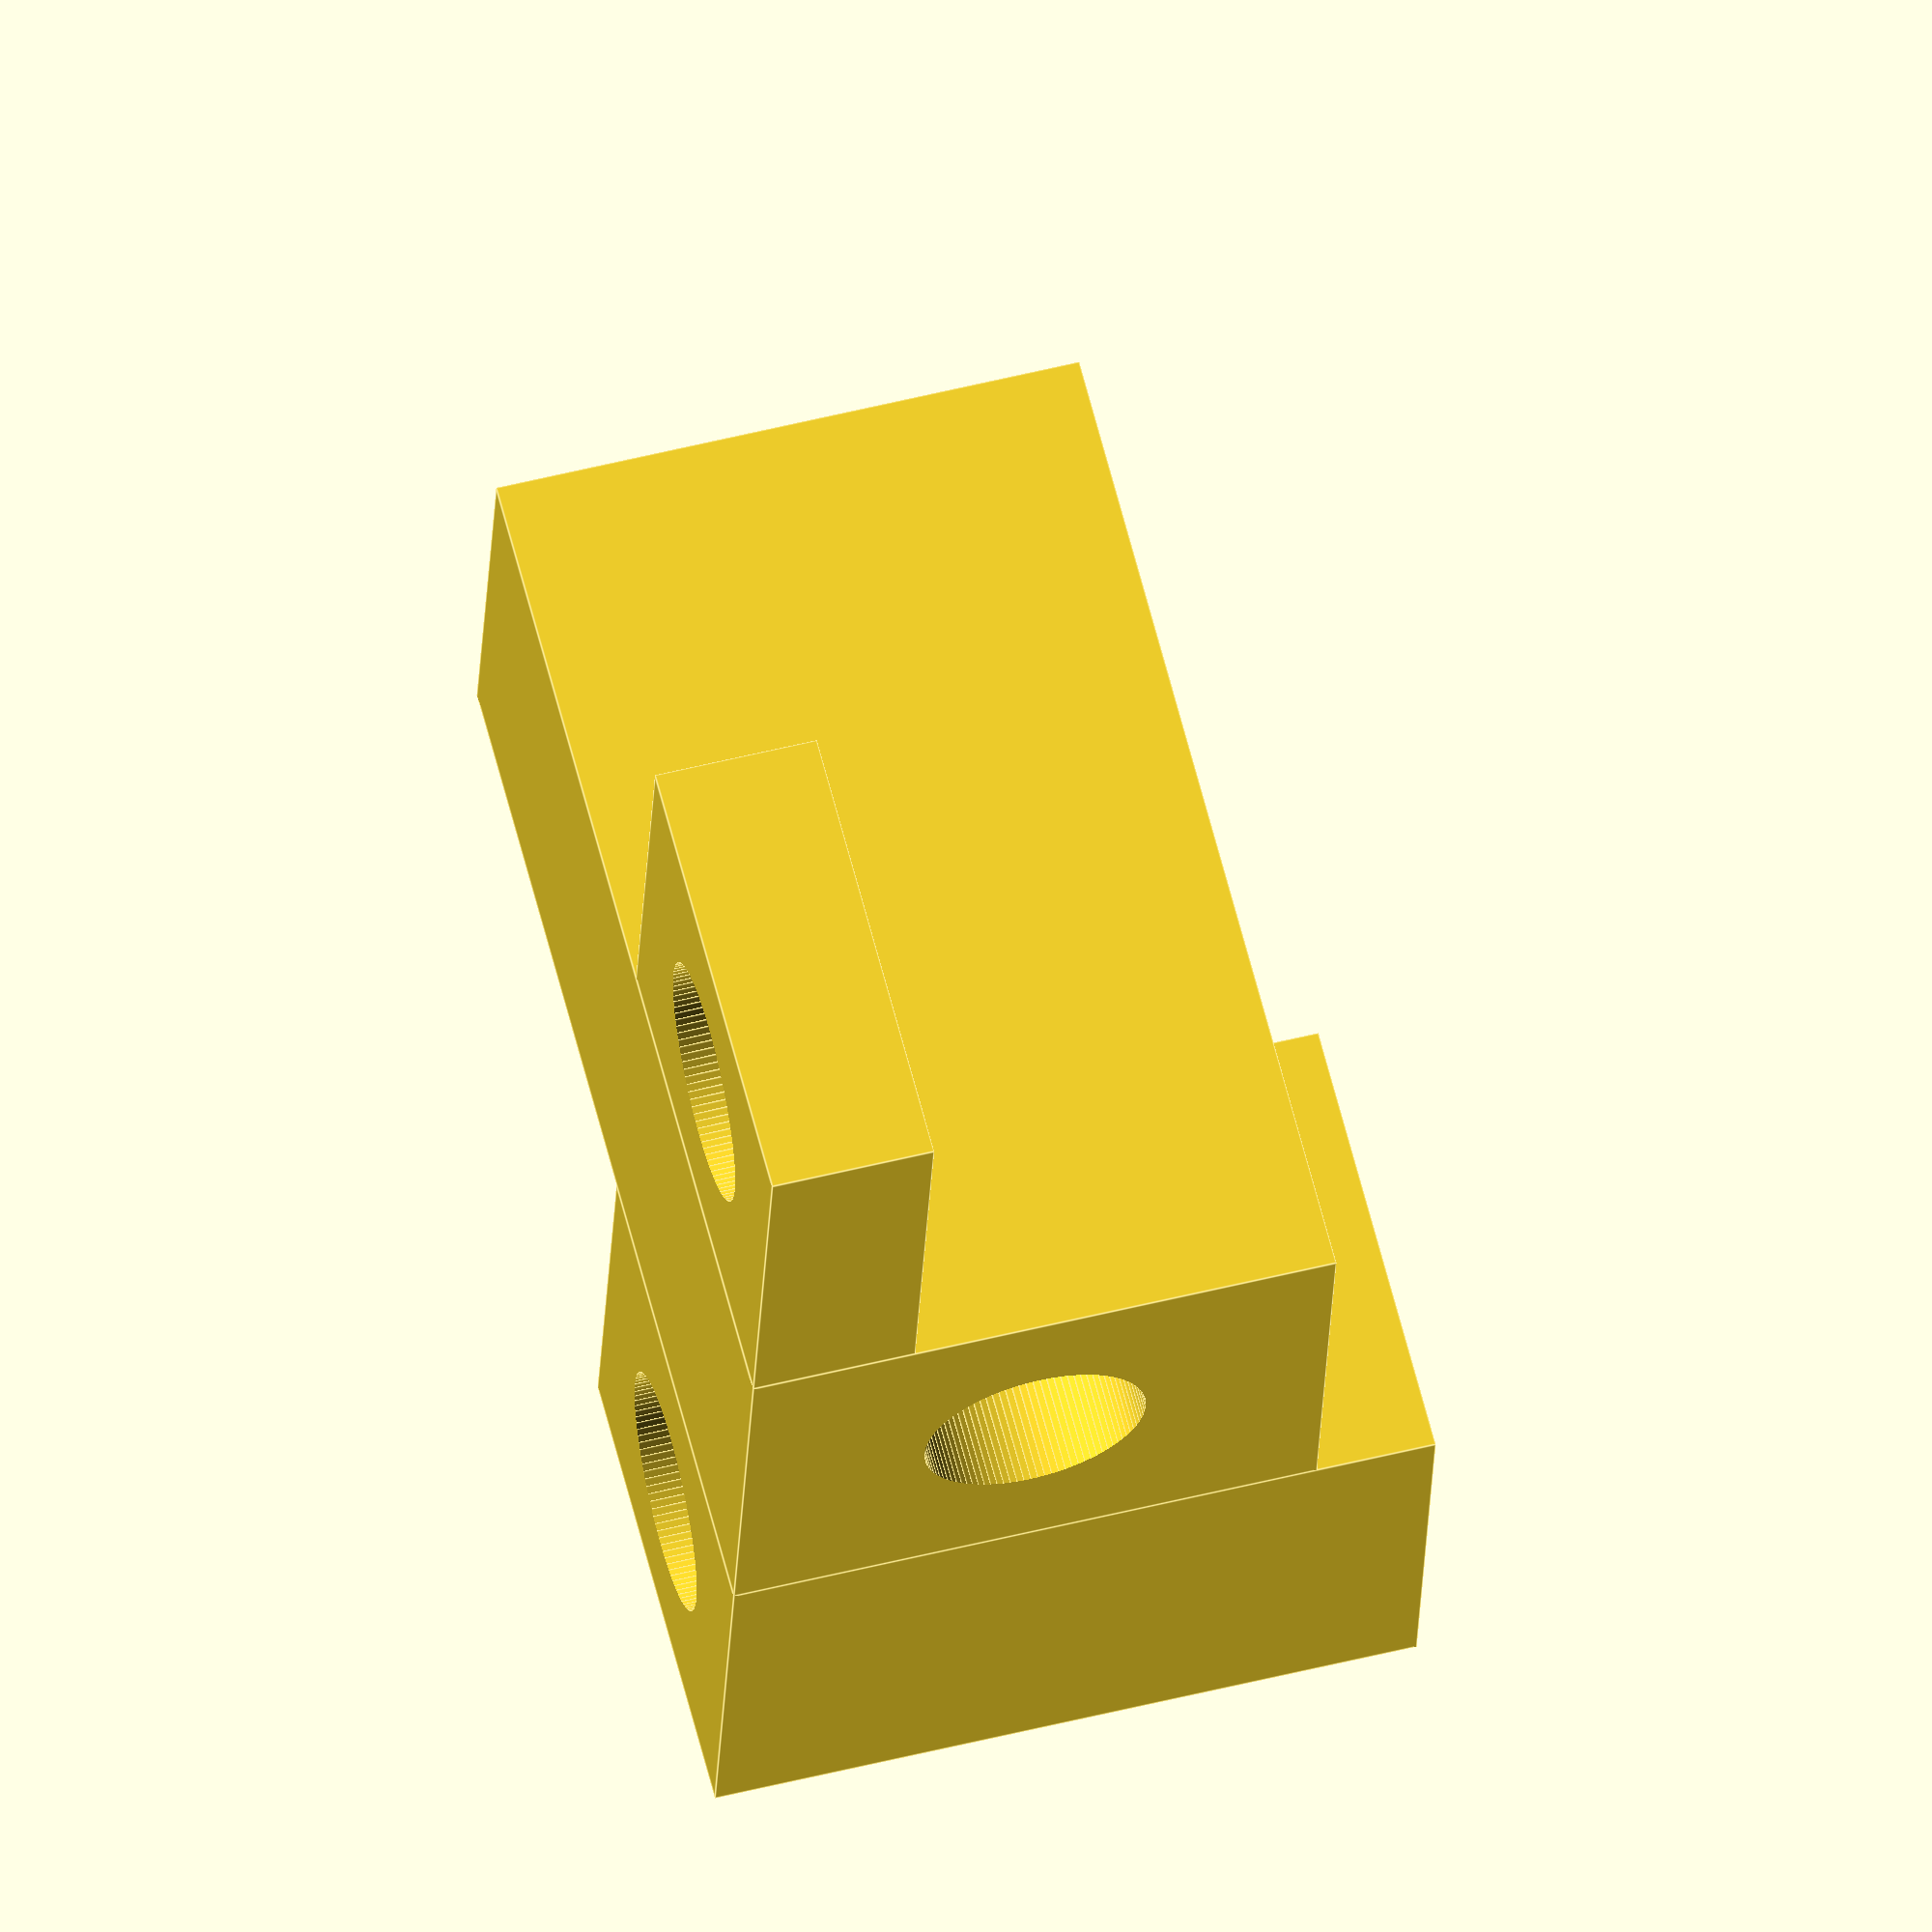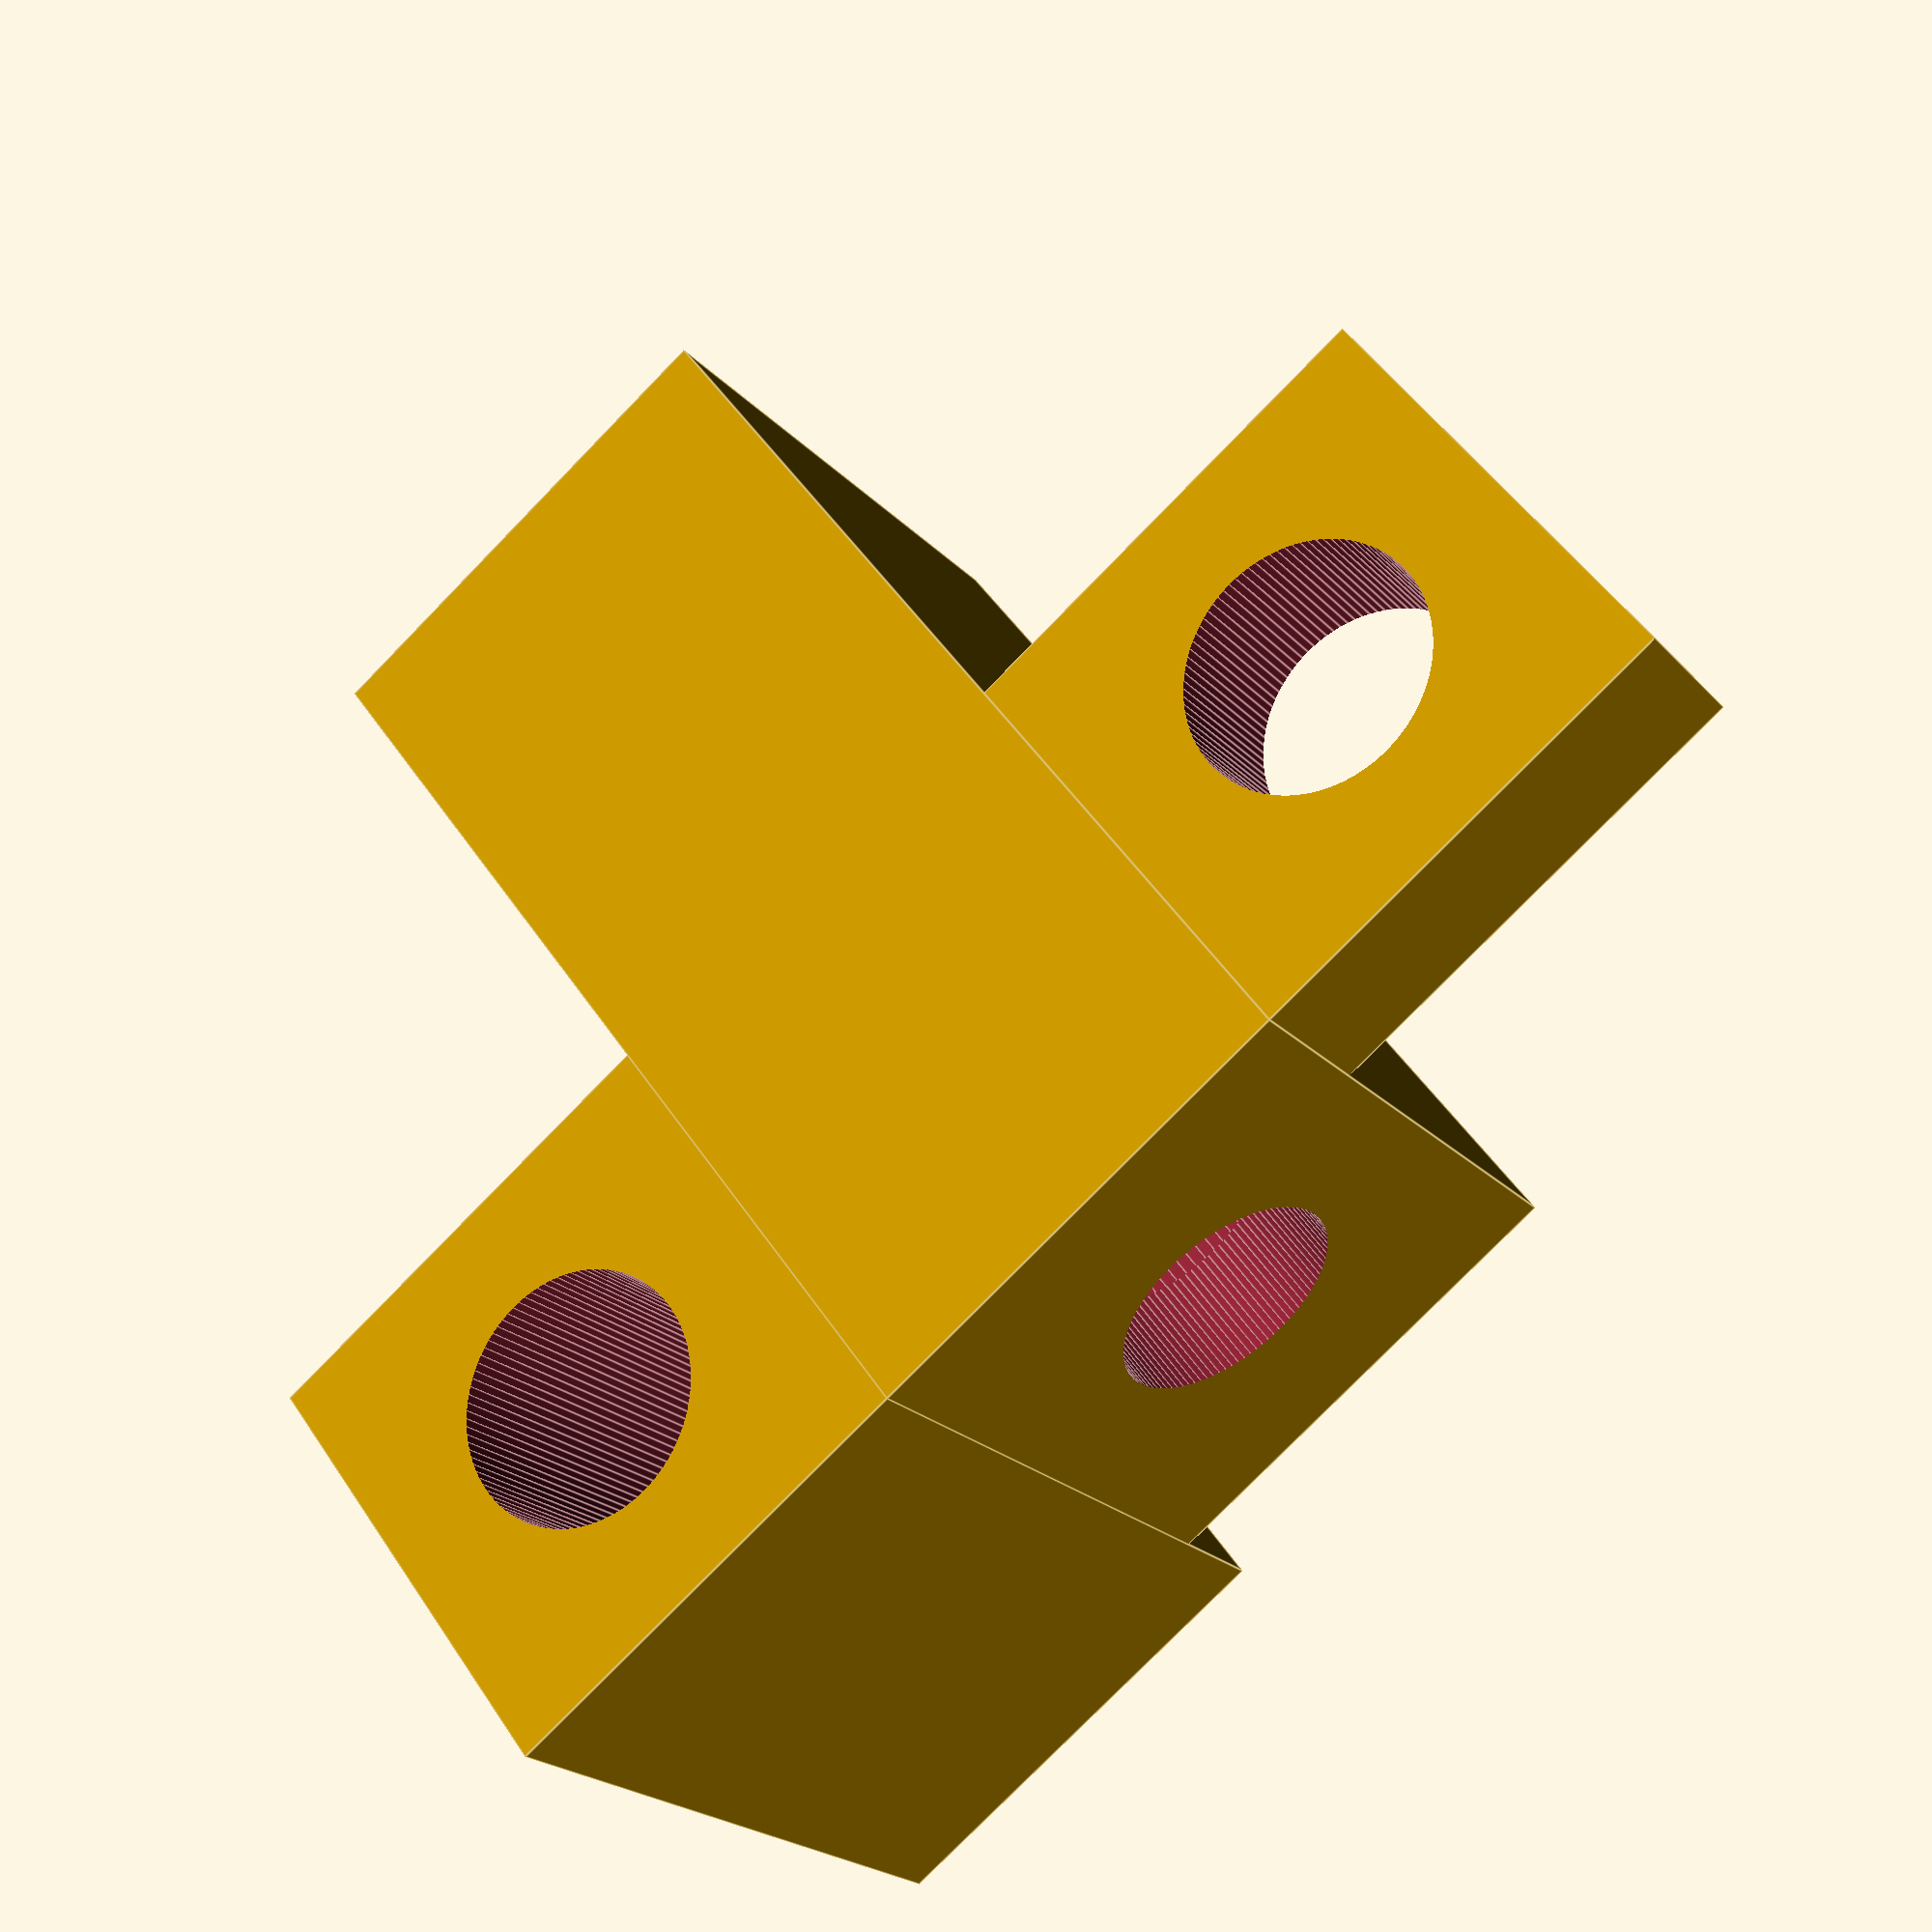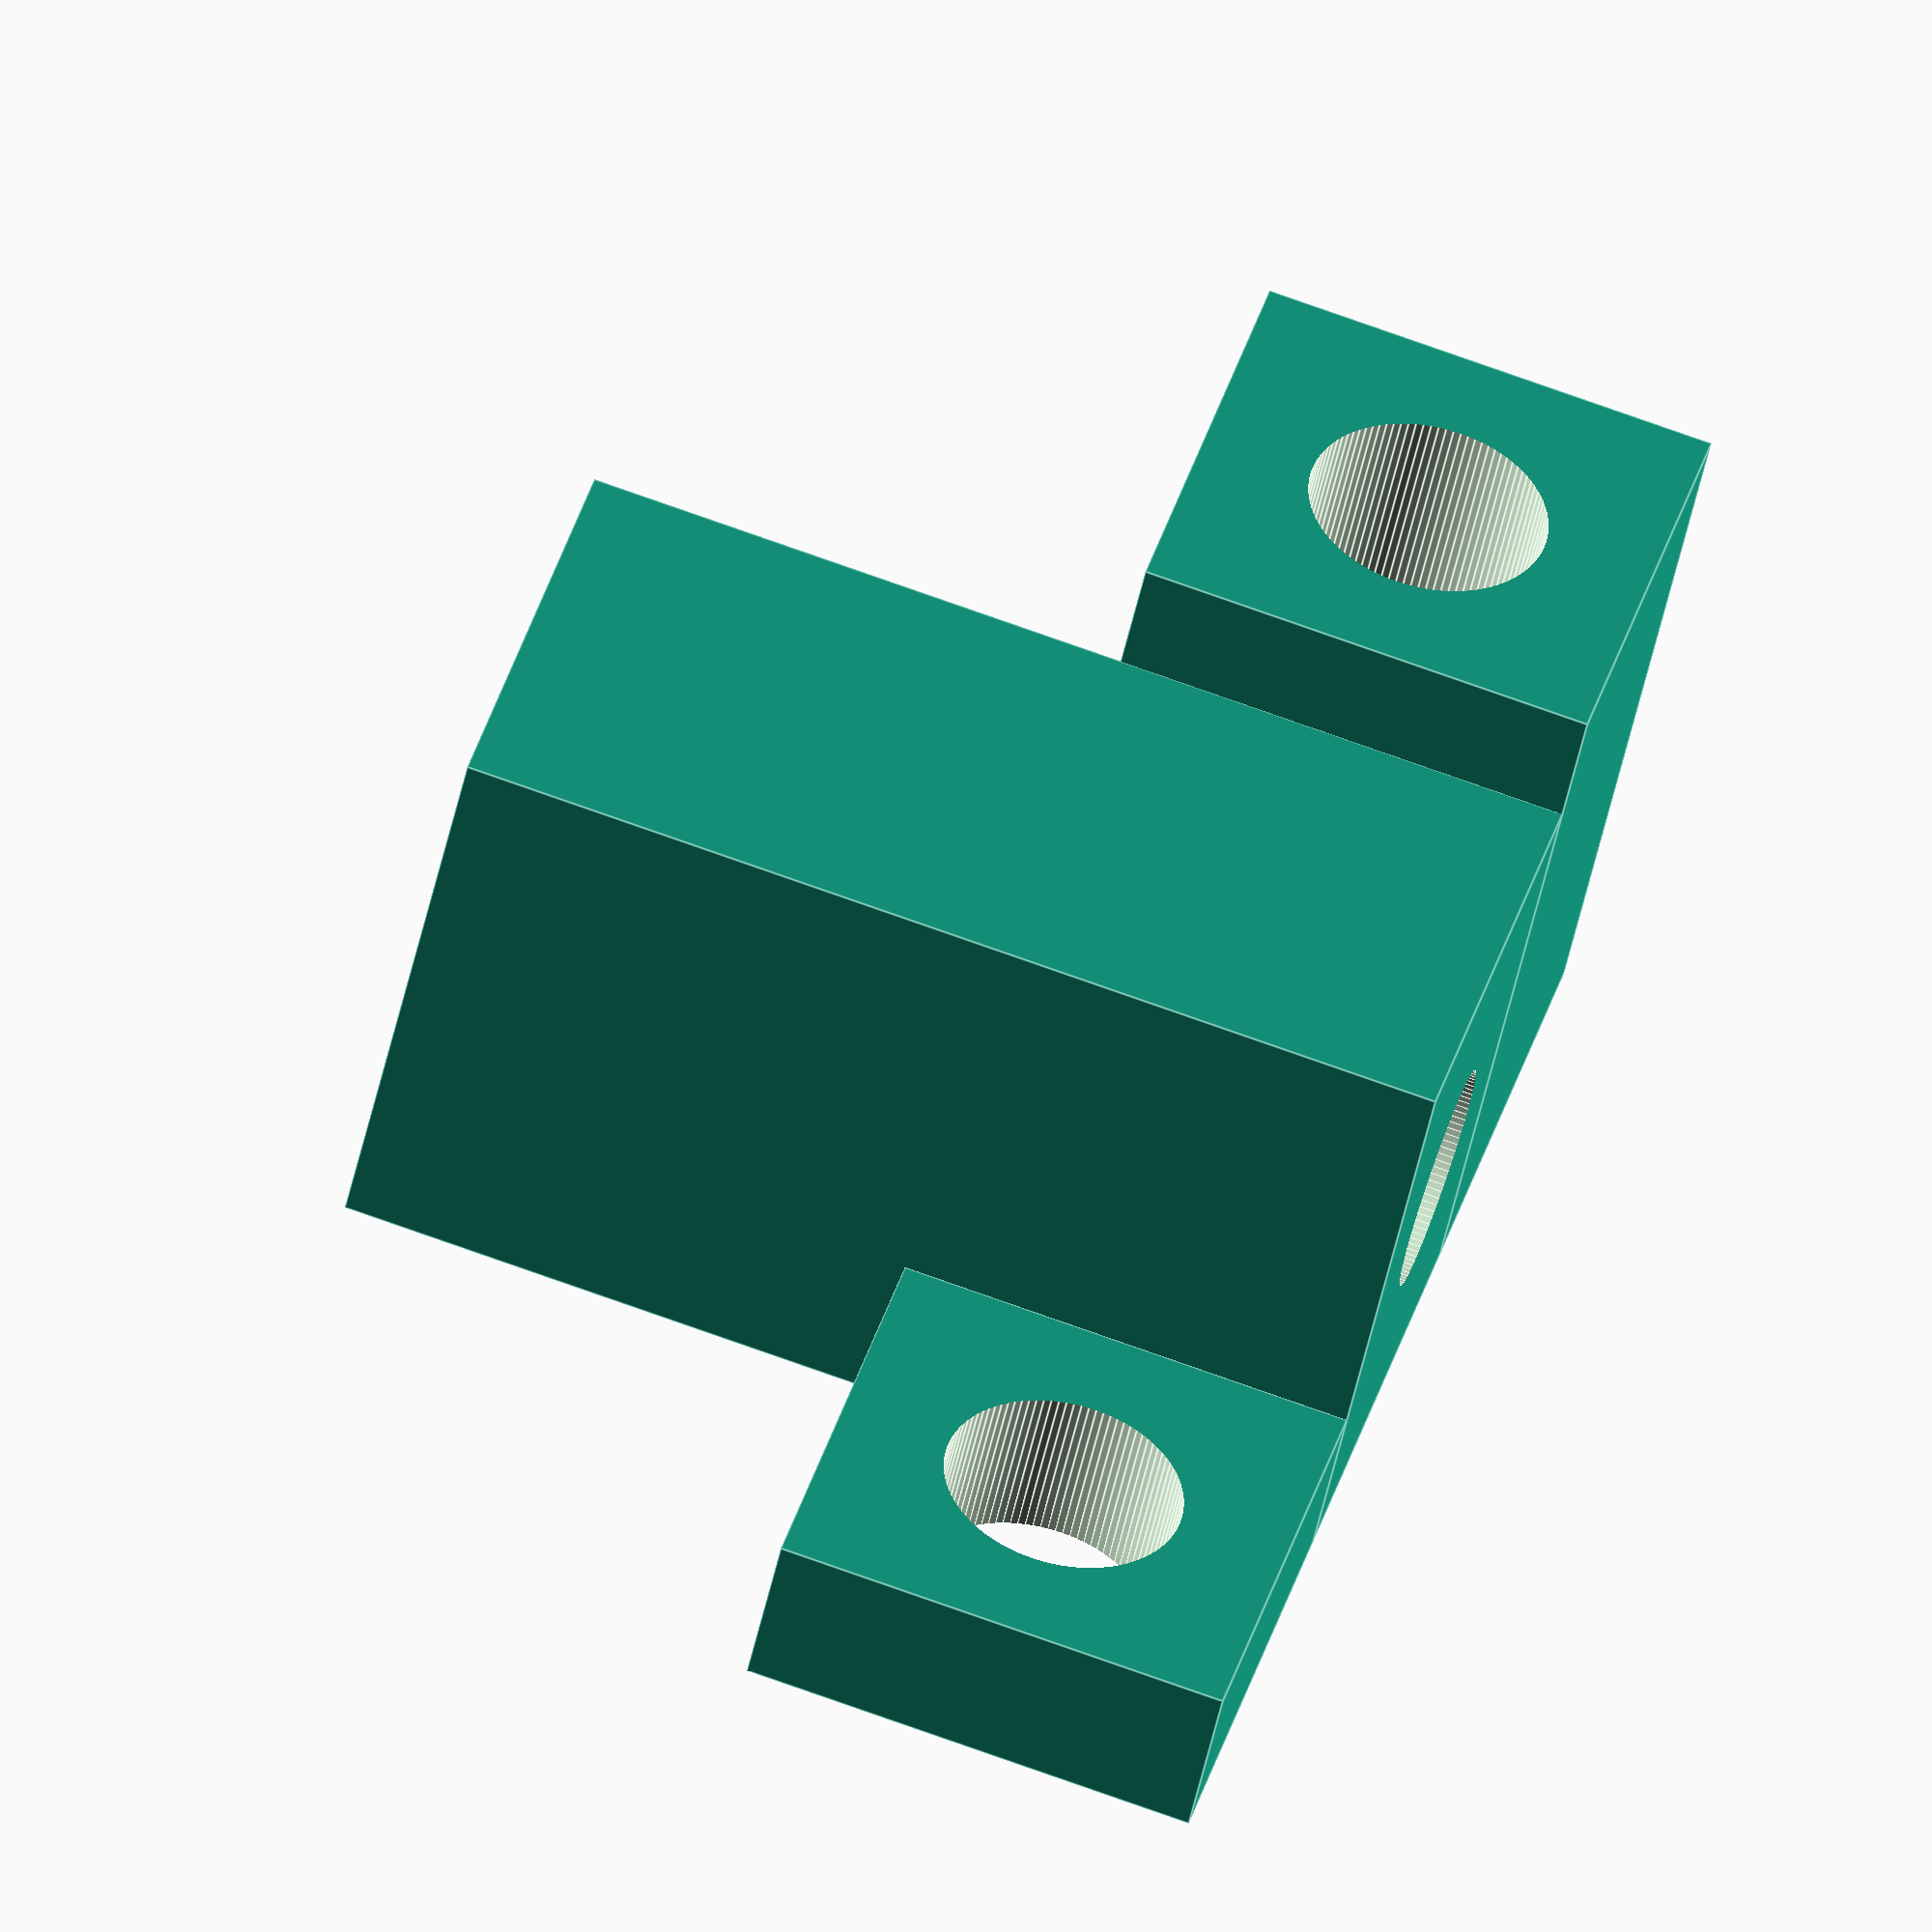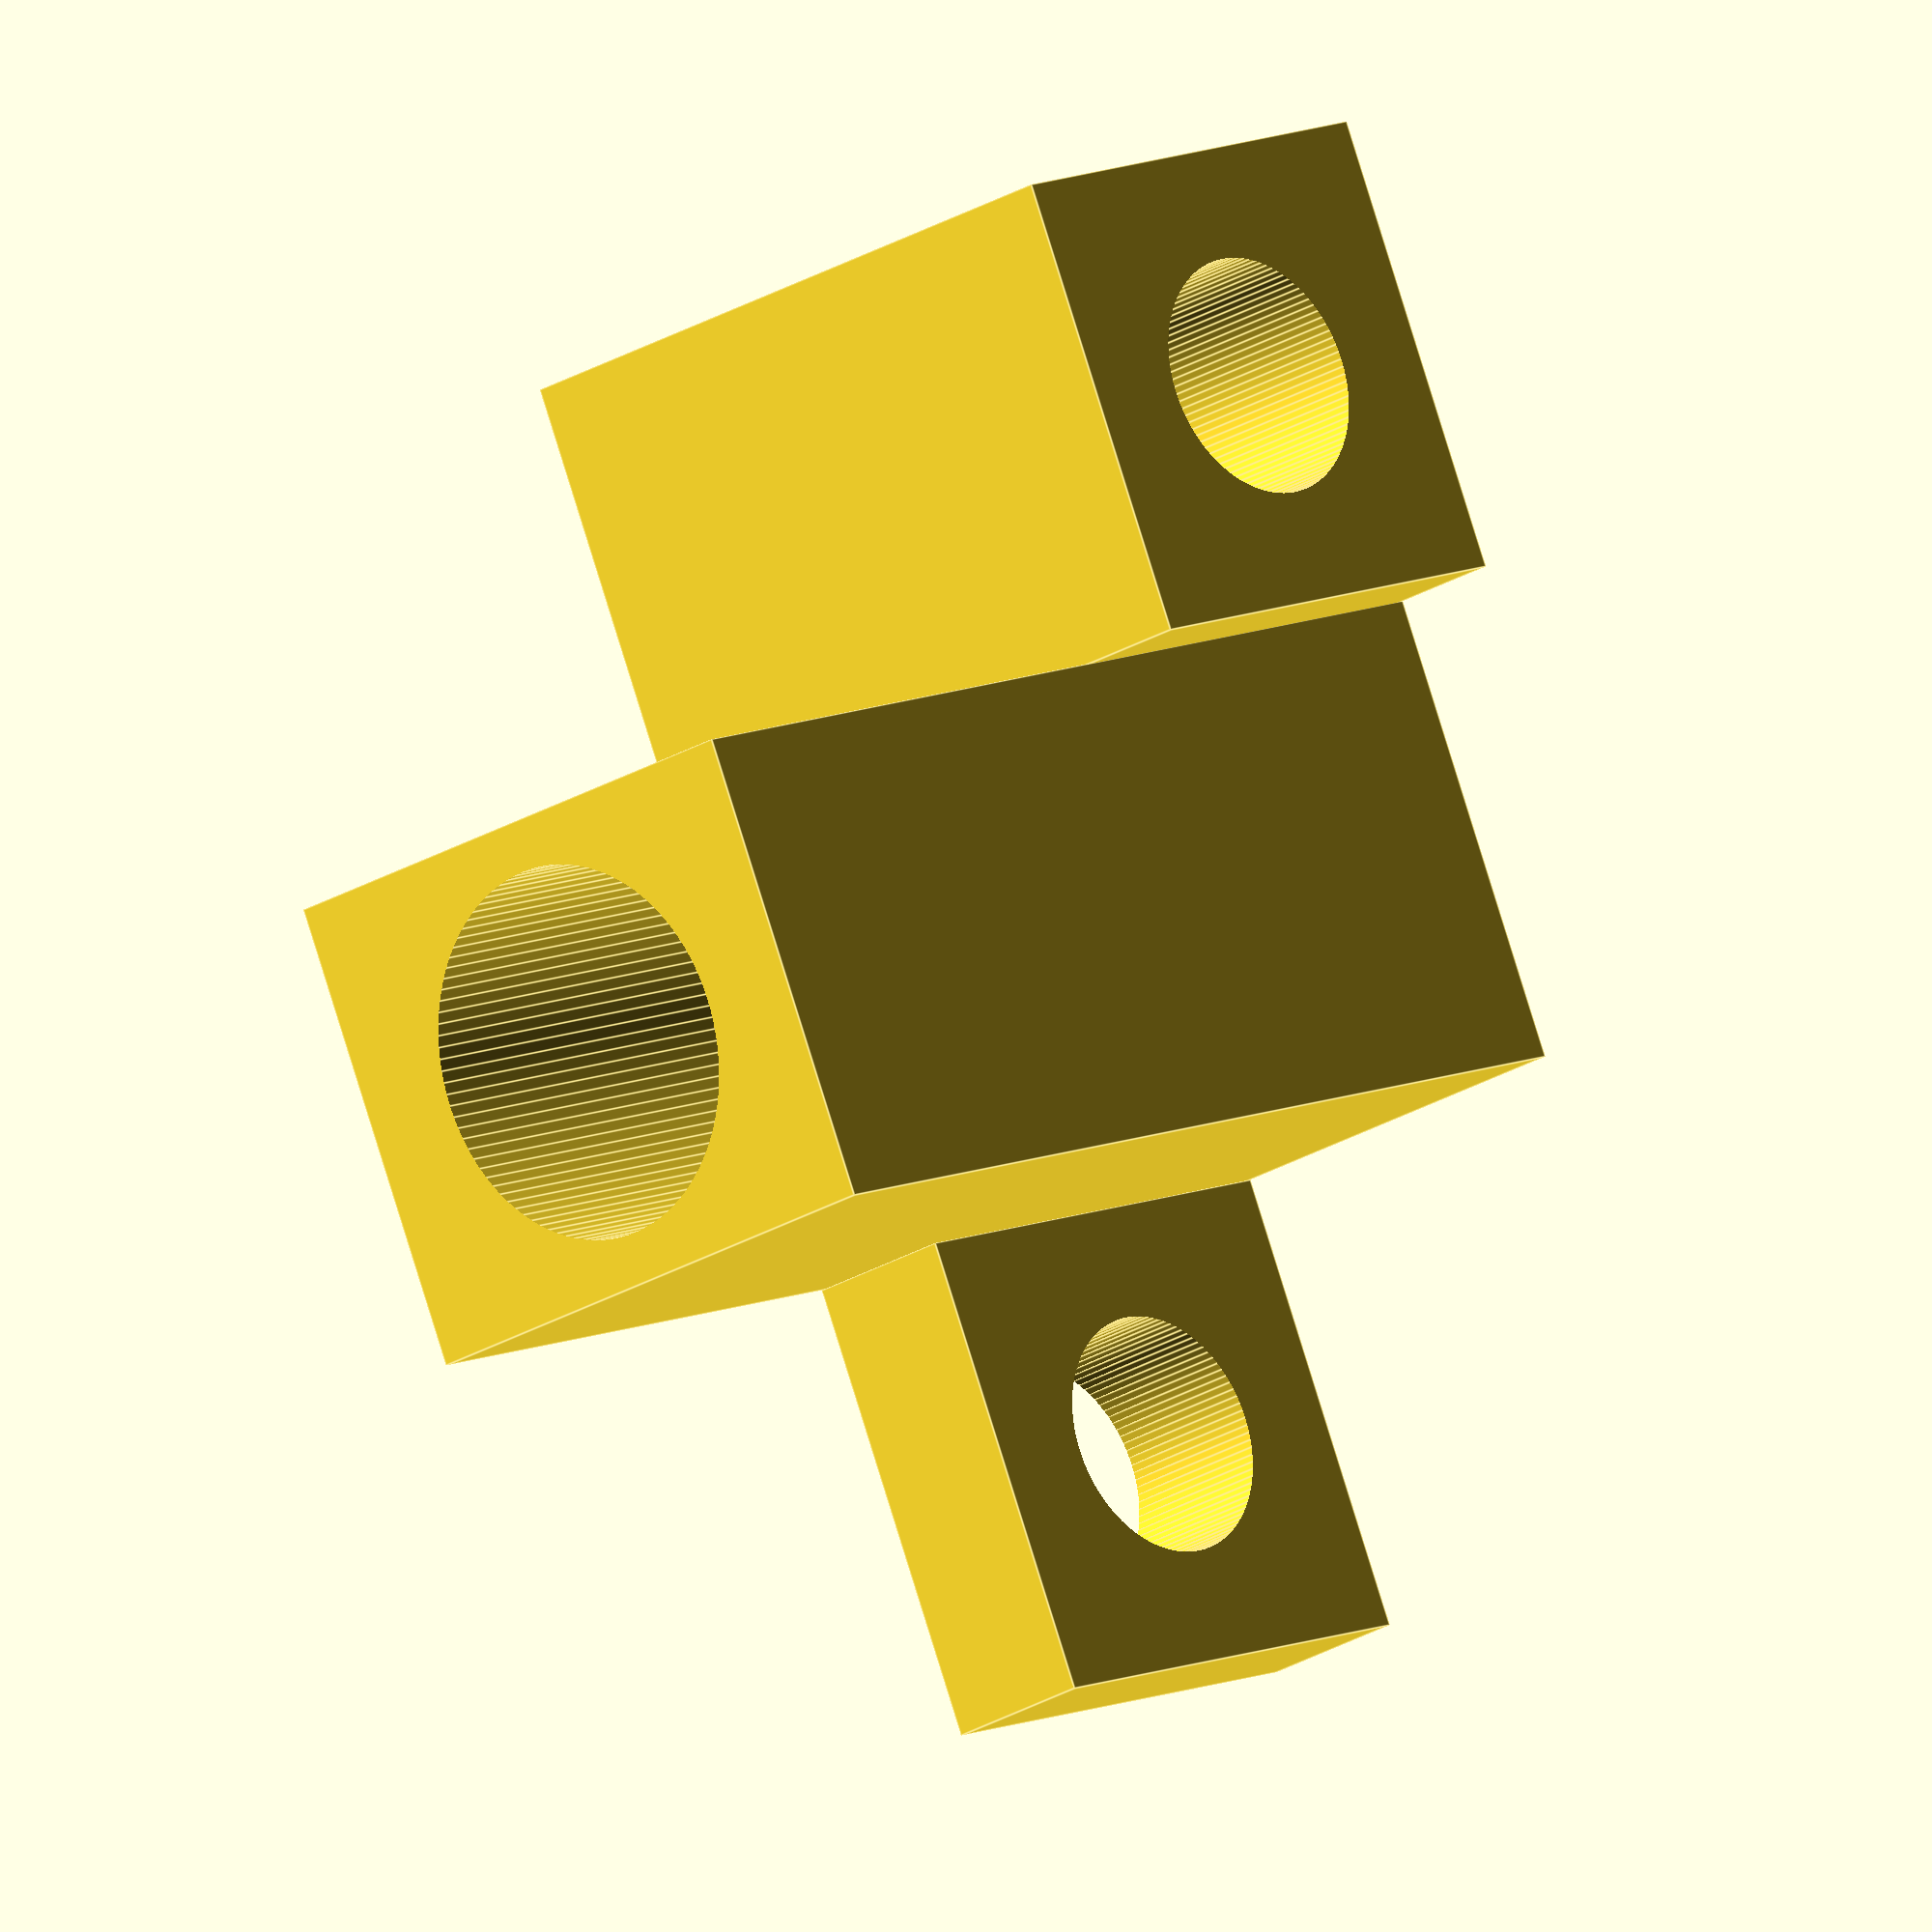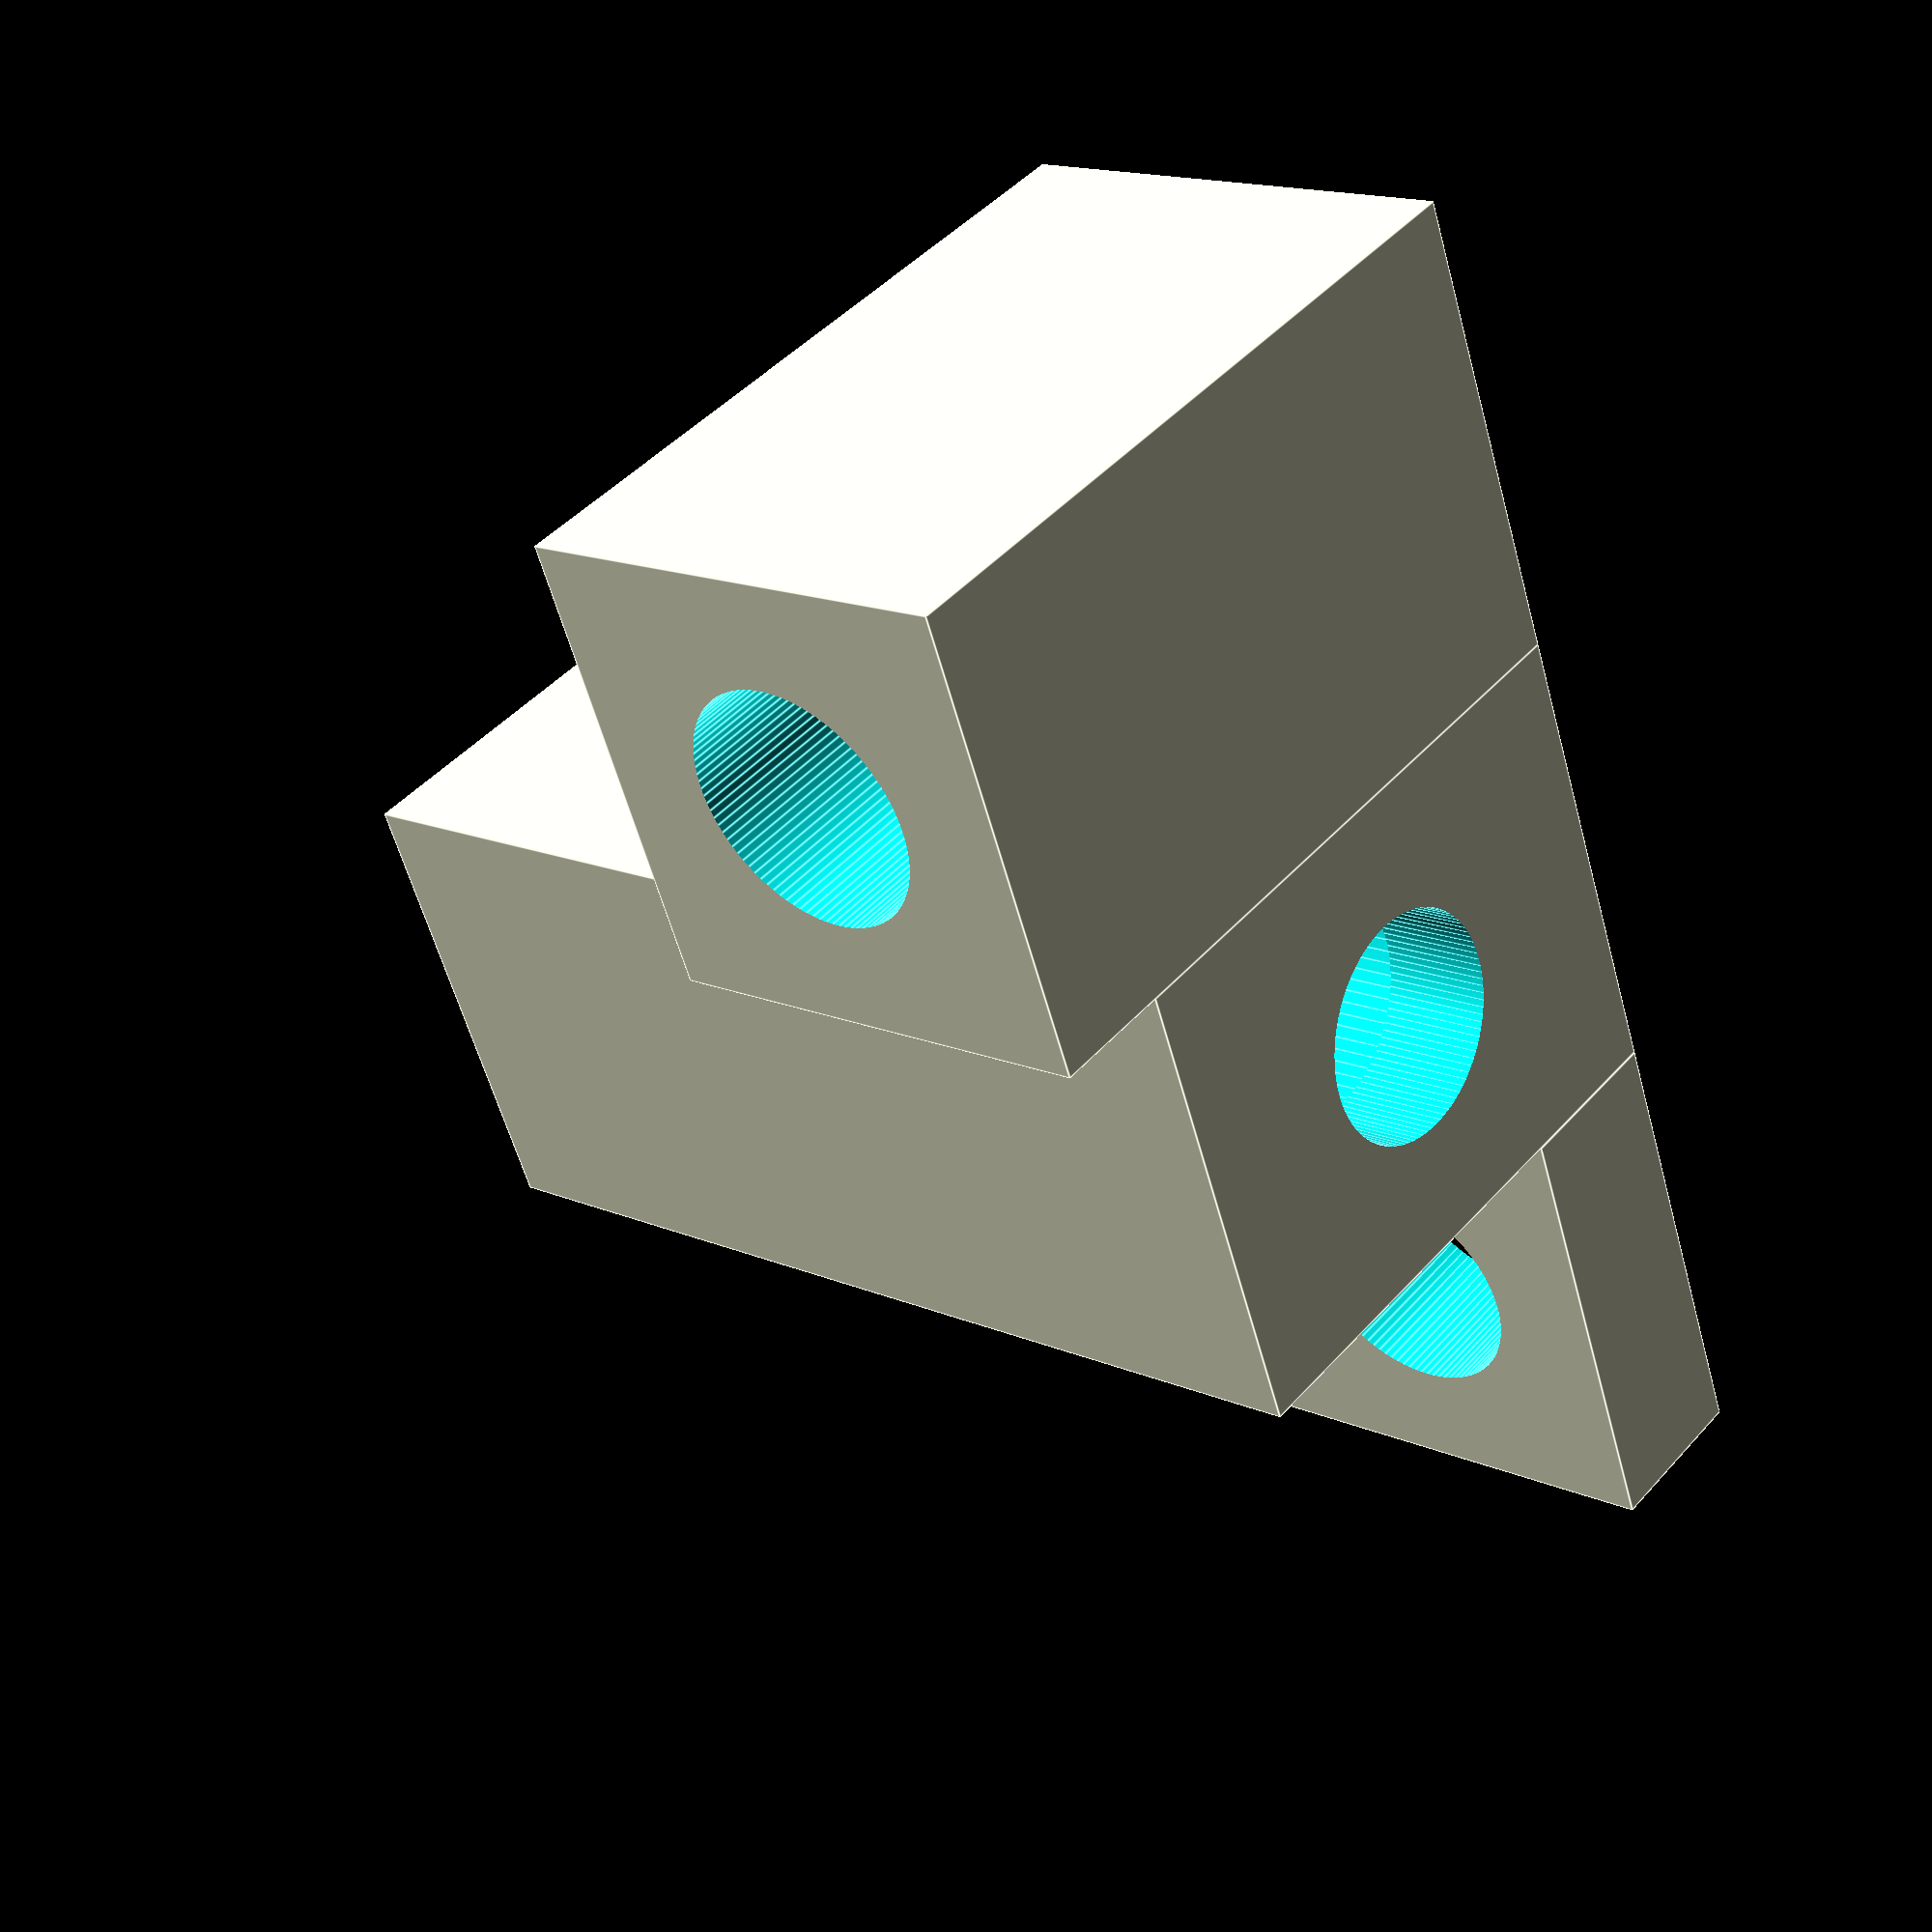
<openscad>
/*
 * file: reprap-mgs-extruder-filament-conduct.scad
 * author: gregor binder <gregor_reprap@catrix.at>
 * date: 26.12.2013
 * last change: 26.12.2013
 * license: CC BY-NC-SA 4.0
 */

diameter_screw=4.4;
diameter_filament_top=6.8;
diameter_filament_bottom=4.1;
top_height=10;
thickness=2;
screw_distance=17;
back_depth_1=3;
back_depth_2=13;
$fn=100;

/****************/

temp_bottom_height=diameter_screw+2*thickness;
temp_top_width=screw_distance-diameter_screw-2*thickness;
temp_top_width2=diameter_filament_top+2*thickness;
temp_top_height=temp_bottom_height+top_height;
temp_middle=(screw_distance+diameter_screw+2*thickness)/2;

module mountingpart(d) {
	difference() {
		cube([d,temp_bottom_height,temp_bottom_height]);
		translate([-0.1,temp_bottom_height/2,temp_bottom_height/2])
			rotate([0,90,0])
				cylinder(h=d+5,r=diameter_screw/2);
	}
}

module filamentpart() {
	difference() {
		cube([temp_top_width2,temp_top_width,temp_top_height]);
		translate([temp_top_width2/2,temp_top_width/2,-0.1])
			cylinder(h=temp_top_height+5,r=diameter_filament_bottom/2);
		translate([temp_top_width2/2,temp_top_width/2,thickness])
			cylinder(h=temp_top_height+5,r=diameter_filament_top/2);
	}
}

union() {
mountingpart(back_depth_1);
translate([0,temp_middle-(temp_top_width/2),0])
	filamentpart();
translate([0,screw_distance-0.01,0])
	mountingpart(back_depth_2);
}

</openscad>
<views>
elev=115.0 azim=357.6 roll=14.5 proj=o view=edges
elev=131.0 azim=304.6 roll=32.0 proj=p view=edges
elev=102.4 azim=52.5 roll=70.5 proj=o view=edges
elev=349.5 azim=336.3 roll=42.3 proj=o view=edges
elev=344.7 azim=22.8 roll=132.5 proj=p view=edges
</views>
